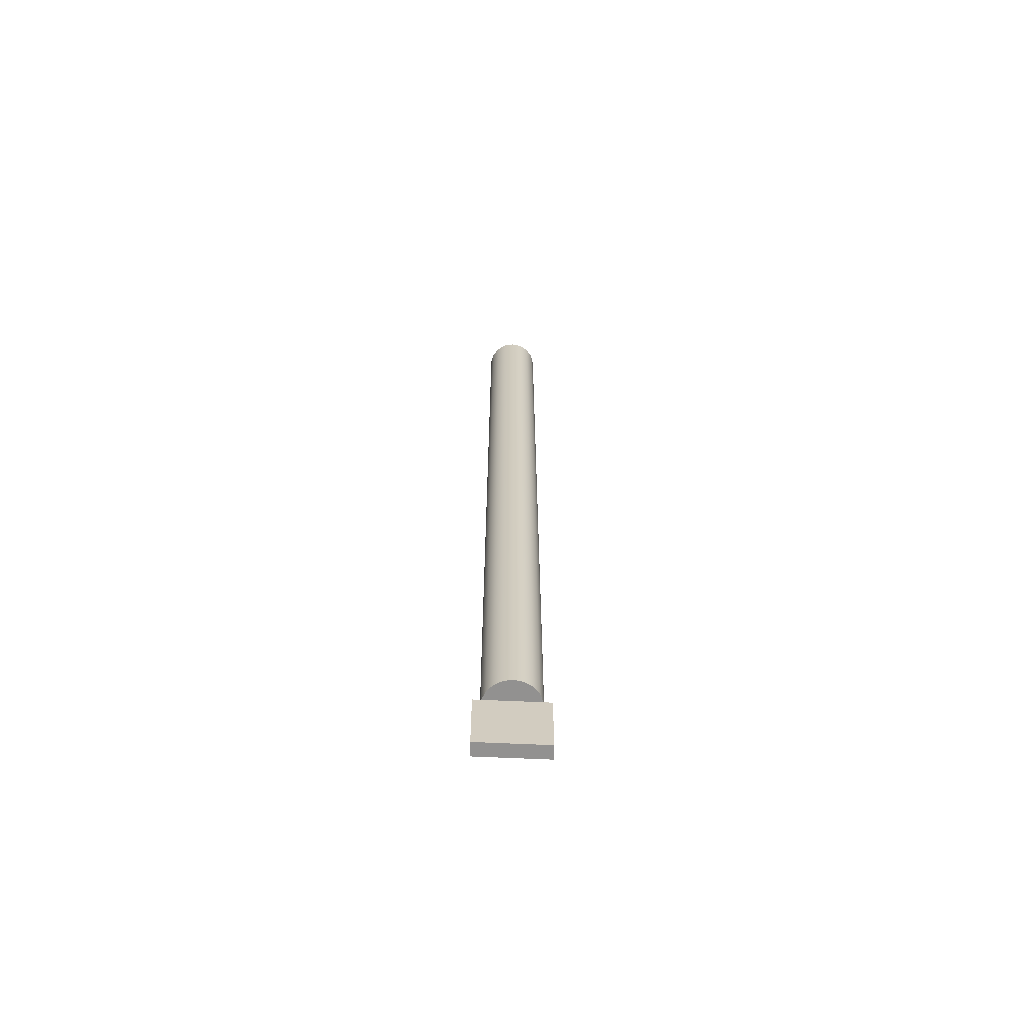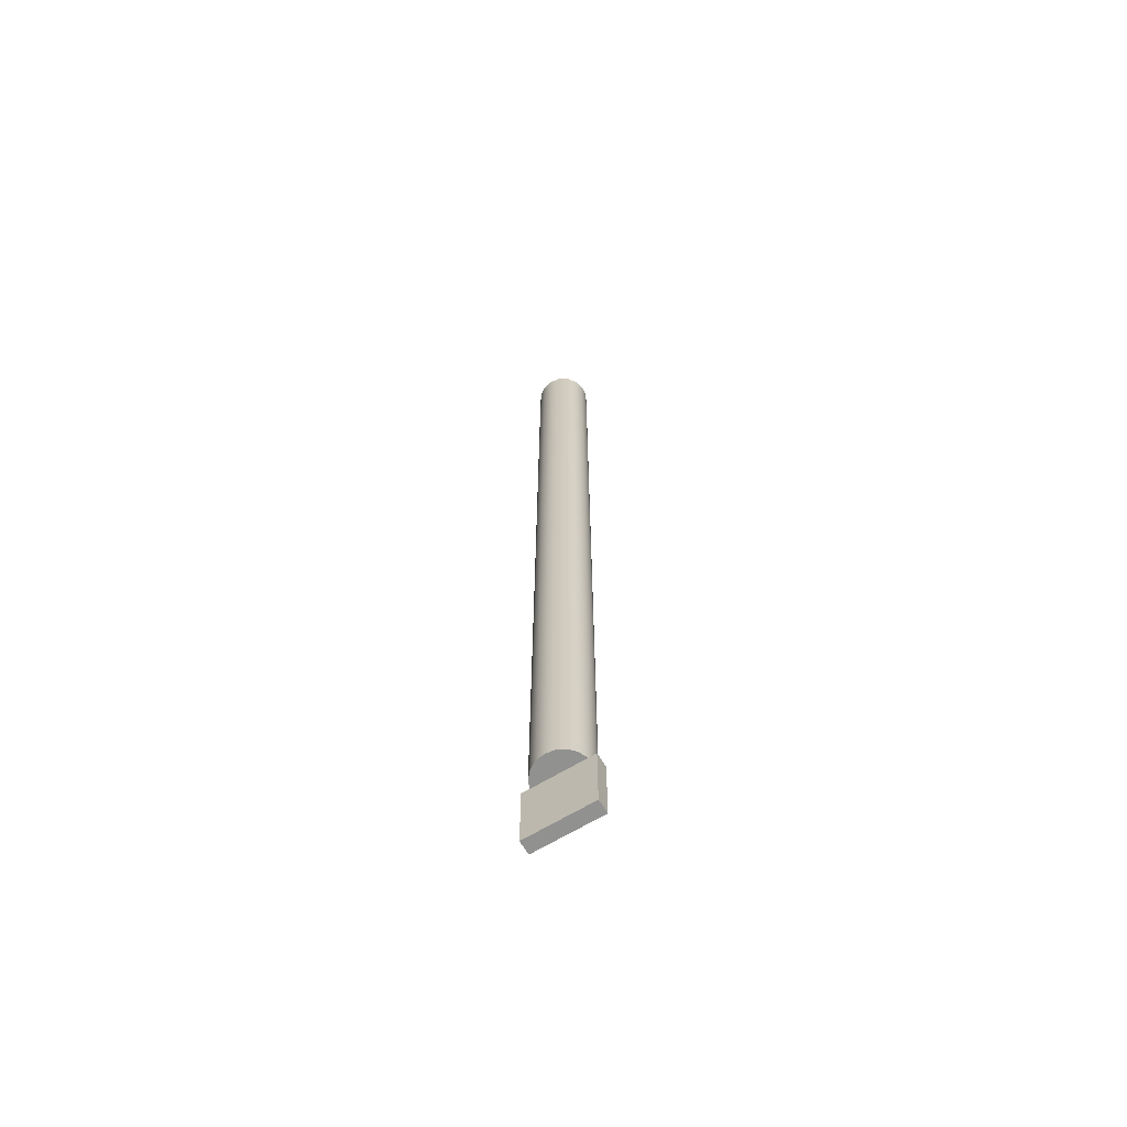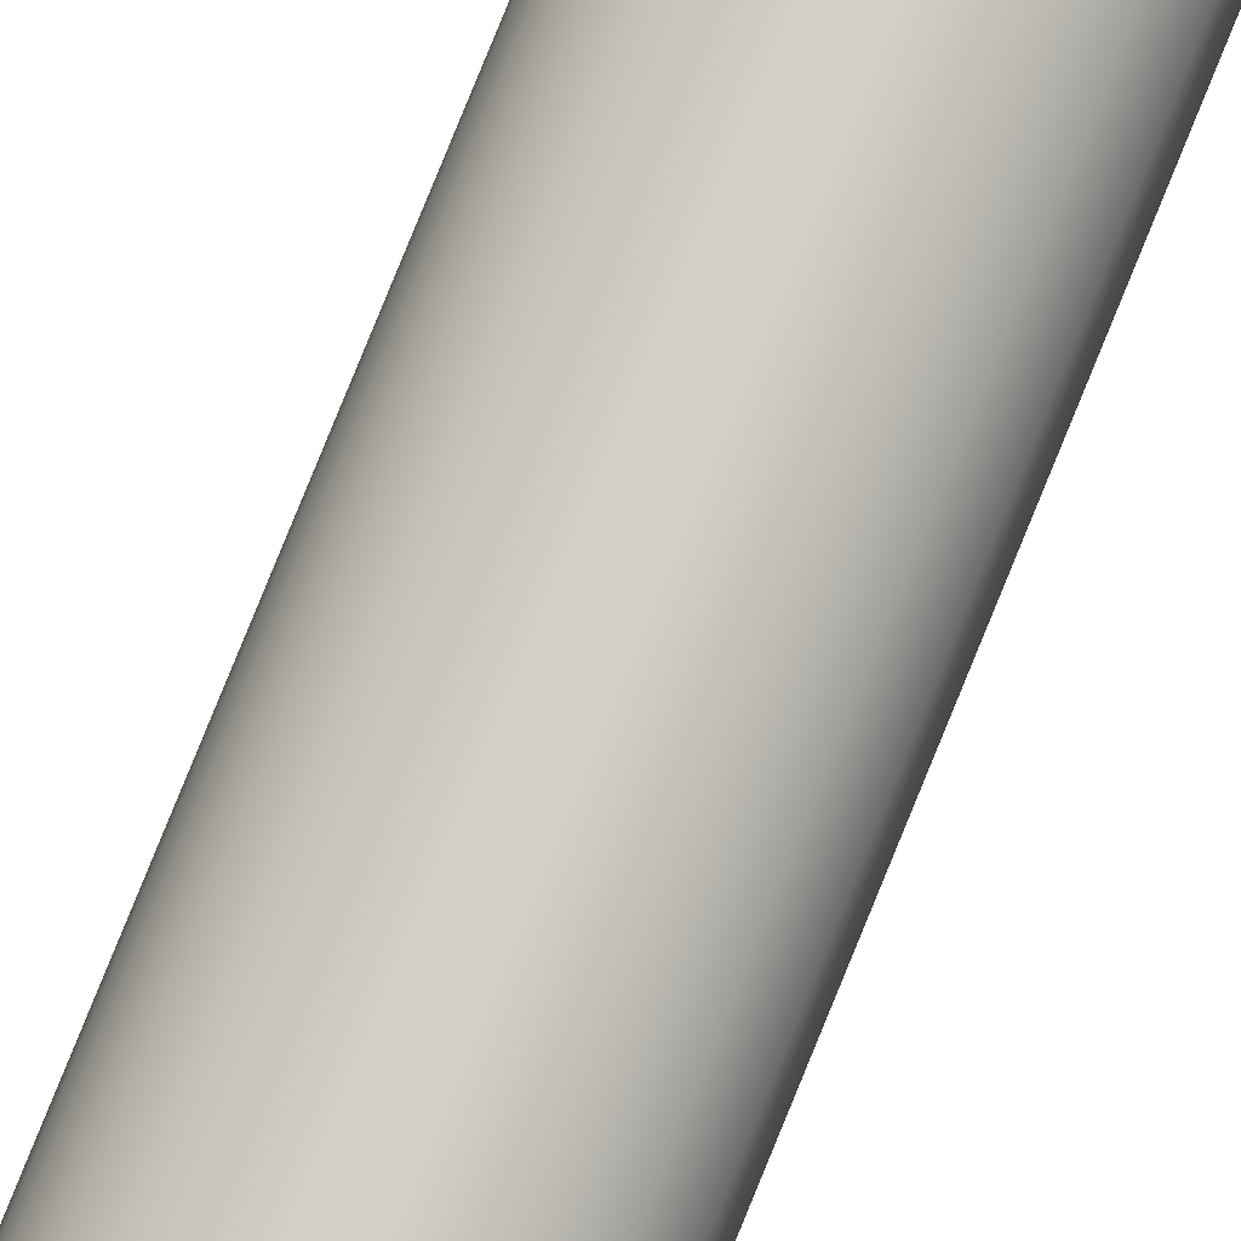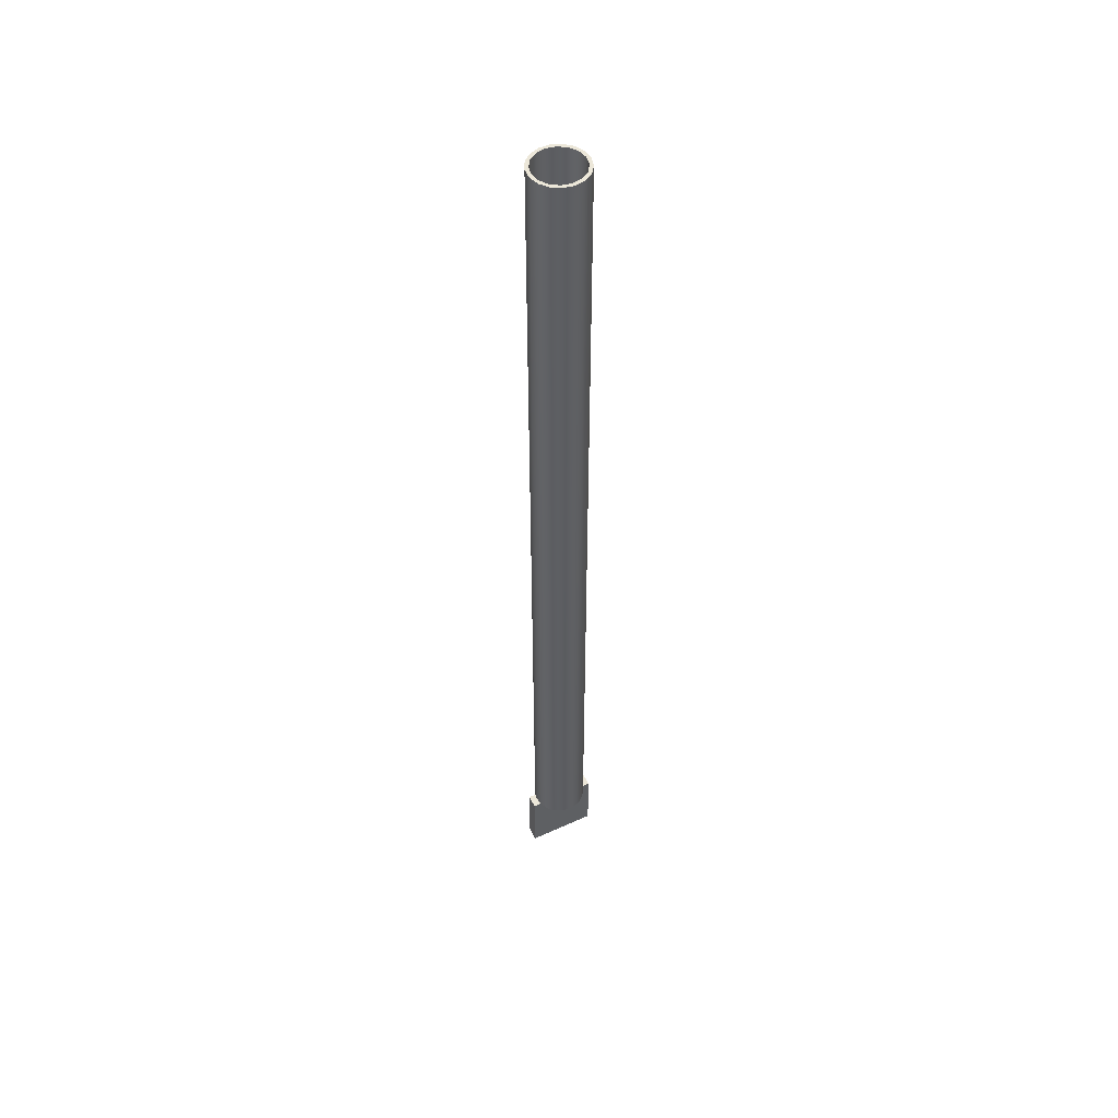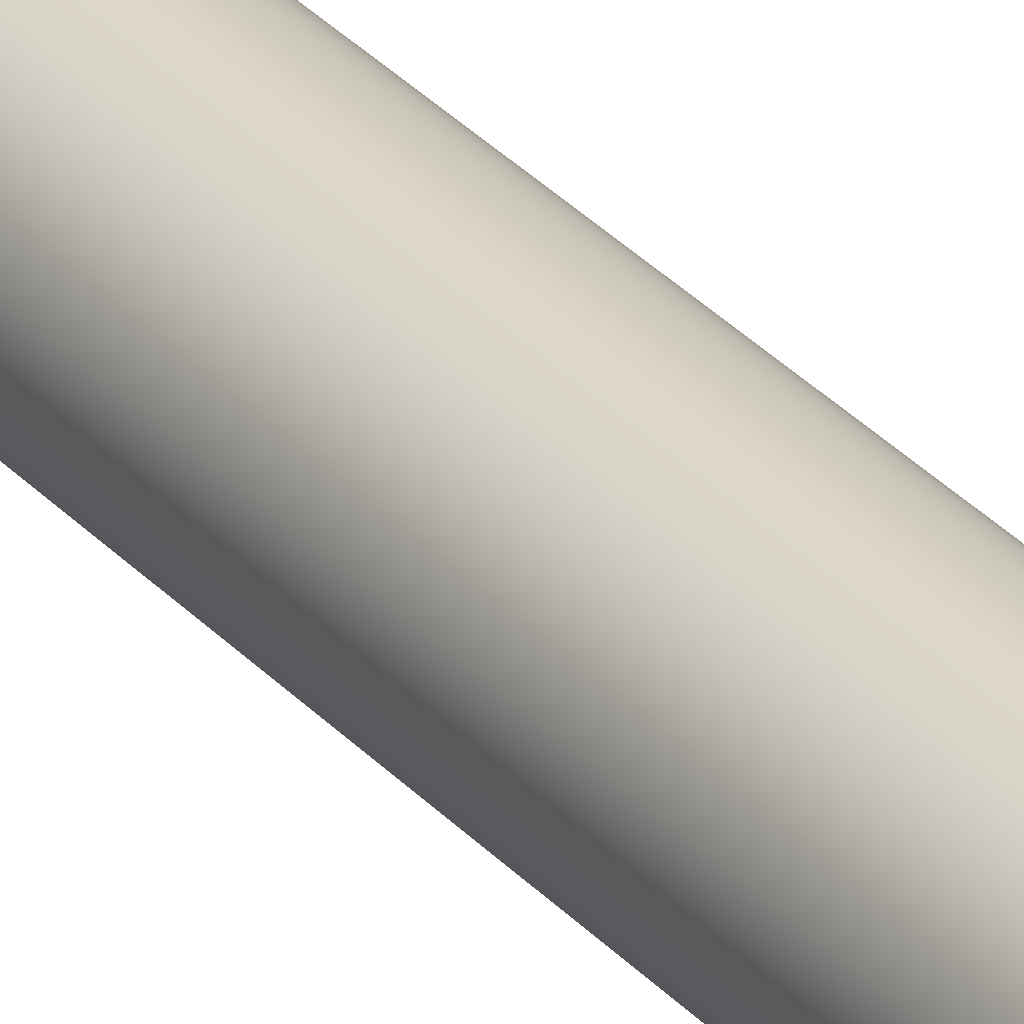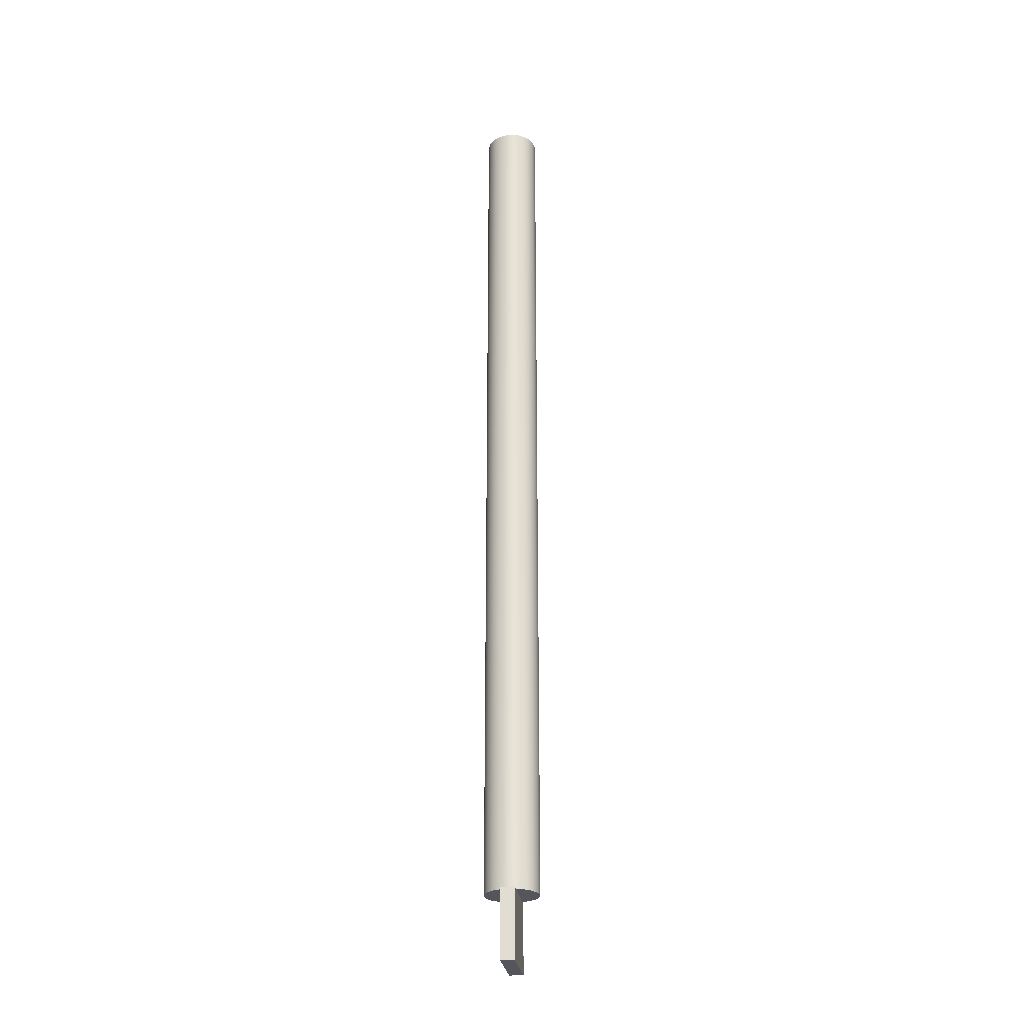
<metadata>
{"format":"obj","ext":"obj","renderer":"f3d","projection":"perspective","resolution":1024,"background":"white","views":[{"elev":-66.1,"azim":87.4,"up":"+Y"},{"elev":-66.0,"azim":121.4,"up":"+Y"},{"elev":79.5,"azim":22.1,"up":"+Z"},{"elev":50.1,"azim":63.5,"up":"+Y"},{"elev":29.5,"azim":-32.5,"up":"+Z"},{"elev":-26.3,"azim":7.2,"up":"+Y"}]}
</metadata>
<code>
v 0.35 2.2 -4.286e-17
v 0.3234 2.2 0.1339
v 0.2475 2.2 0.2475
v 0.1339 2.2 0.3234
v -2.143e-17 2.2 0.35
v -0.1339 2.2 0.3234
v -0.2475 2.2 0.2475
v -0.3234 2.2 0.1339
v -0.35 2.2 0
v -0.3234 2.2 -0.1339
v -0.2475 2.2 -0.2475
v -0.1339 2.2 -0.3234
v -2.143e-17 2.2 -0.35
v 0.1339 2.2 -0.3234
v 0.2475 2.2 -0.2475
v 0.3234 2.2 -0.1339
v 0.35 14.7 -4.286e-17
v 0.3234 14.7 -0.1339
v 0.2475 14.7 -0.2475
v 0.1339 14.7 -0.3234
v -2.143e-17 14.7 -0.35
v -0.1339 14.7 -0.3234
v -0.2475 14.7 -0.2475
v -0.3234 14.7 -0.1339
v -0.35 14.7 0
v -0.3234 14.7 0.1339
v -0.2475 14.7 0.2475
v -0.1339 14.7 0.3234
v -2.143e-17 14.7 0.35
v 0.1339 14.7 0.3234
v 0.2475 14.7 0.2475
v 0.3234 14.7 0.1339
v 0.35 2.2 -4.286e-17
v 0.35 14.7 -4.286e-17
v 0.35 2.2 -4.286e-17
v 0.3234 2.2 -0.1339
v 0.2475 2.2 -0.2475
v 0.1339 2.2 -0.3234
v -2.143e-17 2.2 -0.35
v -0.1339 2.2 -0.3234
v -0.2475 2.2 -0.2475
v -0.3234 2.2 -0.1339
v -0.35 2.2 0
v -0.3234 2.2 0.1339
v -0.2475 2.2 0.2475
v -0.1339 2.2 0.3234
v -2.143e-17 2.2 0.35
v 0.1339 2.2 0.3234
v 0.2475 2.2 0.2475
v 0.3234 2.2 0.1339
v -0.1 1.7 -0.3873
v -0.1 1.7 0.3873
v -0.2199 1.7 0.3341
v -0.3162 1.7 0.2449
v -0.3785 1.7 0.1294
v -0.4 1.7 0
v -0.3785 1.7 -0.1294
v -0.3162 1.7 -0.2449
v -0.2199 1.7 -0.3341
v 0.1 1.7 0.3873
v 0.1 1.7 -0.3873
v 0.2199 1.7 -0.3341
v 0.3162 1.7 -0.2449
v 0.3785 1.7 -0.1294
v 0.4 1.7 -4.899e-17
v 0.3785 1.7 0.1294
v 0.3162 1.7 0.2449
v 0.2199 1.7 0.3341
v 0.4 14.7 -4.899e-17
v 0.373 14.7 0.1445
v 0.2956 14.7 0.2695
v 0.1783 14.7 0.3581
v 0.03691 14.7 0.3983
v -0.1095 14.7 0.3847
v -0.2411 14.7 0.3192
v -0.3401 14.7 0.2106
v -0.3932 14.7 0.0735
v -0.3932 14.7 -0.0735
v -0.3401 14.7 -0.2106
v -0.2411 14.7 -0.3192
v -0.1095 14.7 -0.3847
v 0.03691 14.7 -0.3983
v 0.1783 14.7 -0.3581
v 0.2956 14.7 -0.2695
v 0.373 14.7 -0.1445
v 0.1 1.7 0.3873
v 0.2199 1.7 0.3341
v 0.3162 1.7 0.2449
v 0.3785 1.7 0.1294
v 0.4 1.7 -4.899e-17
v 0.3785 1.7 -0.1294
v 0.3162 1.7 -0.2449
v 0.2199 1.7 -0.3341
v 0.1 1.7 -0.3873
v 0.03365 1.7 -0.3986
v -0.03365 1.7 -0.3986
v -0.1 1.7 -0.3873
v -0.2199 1.7 -0.3341
v -0.3162 1.7 -0.2449
v -0.3785 1.7 -0.1294
v -0.4 1.7 0
v -0.3785 1.7 0.1294
v -0.3162 1.7 0.2449
v -0.2199 1.7 0.3341
v -0.1 1.7 0.3873
v -0.03365 1.7 0.3986
v 0.03365 1.7 0.3986
v 0.4 1.7 -4.899e-17
v 0.4 14.7 -4.899e-17
v 0.35 14.7 -4.286e-17
v 0.3234 14.7 0.1339
v 0.2475 14.7 0.2475
v 0.1339 14.7 0.3234
v -2.143e-17 14.7 0.35
v -0.1339 14.7 0.3234
v -0.2475 14.7 0.2475
v -0.3234 14.7 0.1339
v -0.35 14.7 0
v -0.3234 14.7 -0.1339
v -0.2475 14.7 -0.2475
v -0.1339 14.7 -0.3234
v -2.143e-17 14.7 -0.35
v 0.1339 14.7 -0.3234
v 0.2475 14.7 -0.2475
v 0.3234 14.7 -0.1339
v 0.4 14.7 -4.899e-17
v 0.373 14.7 -0.1445
v 0.2956 14.7 -0.2695
v 0.1783 14.7 -0.3581
v 0.03691 14.7 -0.3983
v -0.1095 14.7 -0.3847
v -0.2411 14.7 -0.3192
v -0.3401 14.7 -0.2106
v -0.3932 14.7 -0.0735
v -0.3932 14.7 0.0735
v -0.3401 14.7 0.2106
v -0.2411 14.7 0.3192
v -0.1095 14.7 0.3847
v 0.03691 14.7 0.3983
v 0.1783 14.7 0.3581
v 0.2956 14.7 0.2695
v 0.373 14.7 0.1445
v -0.1 1.7 -0.3873
v -0.03365 1.7 -0.3986
v 0.03365 1.7 -0.3986
v 0.1 1.7 -0.3873
v 0.1 1.7 -0.5
v -0.1 1.7 -0.5
v 0.1 1.7 0.3873
v 0.03365 1.7 0.3986
v -0.03365 1.7 0.3986
v -0.1 1.7 0.3873
v -0.1 1.7 0.5
v 0.1 1.7 0.5
v 0.1 1.7 -0.5
v 0.1 0.7 -0.5
v -0.1 0.7 -0.5
v -0.1 1.7 -0.5
v 0.1 0.7 -0.5
v 0.1 0.7 0.5
v -0.1 0.7 0.5
v -0.1 0.7 -0.5
v -0.1 0.7 -0.5
v -0.1 0.7 0.5
v -0.1 1.7 0.5
v -0.1 1.7 0.3873
v -0.1 1.7 -0.3873
v -0.1 1.7 -0.5
v 0.1 1.7 -0.5
v 0.1 1.7 -0.3873
v 0.1 1.7 0.3873
v 0.1 1.7 0.5
v 0.1 0.7 0.5
v 0.1 0.7 -0.5
v 0.1 0.7 0.5
v 0.1 1.7 0.5
v -0.1 1.7 0.5
v -0.1 0.7 0.5
g 20301106-e2d5-11ea-ad97-54bf646e7e1f
f 2 32 1
f 1 32 34
f 33 17 16
f 16 17 18
f 16 18 15
f 15 18 19
f 15 19 14
f 14 19 20
f 14 20 13
f 13 20 21
f 13 21 12
f 12 21 22
f 12 22 11
f 11 22 23
f 11 23 10
f 10 23 24
f 10 24 9
f 9 24 25
f 9 25 8
f 8 25 26
f 8 26 7
f 7 26 27
f 7 27 6
f 6 27 28
f 6 28 5
f 5 28 29
f 5 29 4
f 4 29 30
f 4 30 3
f 3 30 31
f 3 31 2
f 2 31 32
g 2033487a-e2d5-11ea-8b4a-54bf646e7e1f
f 36 42 35
f 35 42 43
f 35 43 50
f 50 43 44
f 50 44 49
f 49 44 45
f 49 45 48
f 48 45 46
f 48 46 47
f 42 36 41
f 41 36 37
f 41 37 40
f 40 37 38
f 40 38 39
g 1fb5d218-e2d5-11ea-af58-54bf646e7e1f
f 52 53 51
f 51 53 59
f 59 53 58
f 58 53 54
f 58 54 55
f 56 57 55
f 55 57 58
g 1fb8e258-e2d5-11ea-b6a8-54bf646e7e1f
f 60 61 68
f 68 61 62
f 68 62 63
f 68 63 67
f 67 63 64
f 67 64 66
f 66 64 65
g 1fbbf2b8-e2d5-11ea-9aa5-54bf646e7e1f
f 70 89 69
f 69 89 108
f 109 90 91
f 89 70 88
f 88 70 71
f 88 71 87
f 87 71 72
f 87 72 86
f 86 72 73
f 86 73 107
f 107 73 106
f 106 73 74
f 106 74 105
f 105 74 104
f 104 74 75
f 104 75 103
f 103 75 76
f 103 76 102
f 102 76 77
f 102 77 101
f 101 77 78
f 101 78 100
f 100 78 79
f 100 79 99
f 99 79 80
f 99 80 98
f 98 80 81
f 98 81 97
f 97 81 96
f 96 81 82
f 96 82 95
f 95 82 94
f 94 82 83
f 94 83 93
f 93 83 84
f 93 84 92
f 92 84 85
f 92 85 91
f 91 85 109
g 1fbf2a3a-e2d5-11ea-b8e9-54bf646e7e1f
f 111 142 110
f 110 142 126
f 110 126 127
f 142 111 141
f 141 111 112
f 141 112 140
f 140 112 113
f 140 113 139
f 139 113 114
f 139 114 138
f 138 114 115
f 138 115 137
f 137 115 116
f 137 116 136
f 136 116 117
f 136 117 135
f 135 117 118
f 135 118 134
f 134 118 119
f 134 119 133
f 133 119 120
f 133 120 132
f 132 120 121
f 132 121 131
f 131 121 122
f 131 122 130
f 130 122 123
f 130 123 129
f 129 123 124
f 129 124 128
f 128 124 125
f 128 125 127
f 127 125 110
g c5cd5756-ea4c-3b90-81d2-5efef6a3c9e3
f 143 144 148
f 148 144 145
f 148 145 147
f 147 145 146
g 1f49354c-e2d5-11ea-8f53-54bf646e7e1f
f 149 150 154
f 154 150 151
f 154 151 153
f 153 151 152
g 1f3f402c-e2d5-11ea-8b1b-54bf646e7e1f
f 156 157 155
f 155 157 158
g 1f42ed70-e2d5-11ea-a02d-54bf646e7e1f
f 160 161 159
f 159 161 162
g 1f45fdc6-e2d5-11ea-94fb-54bf646e7e1f
f 164 166 163
f 163 166 167
f 163 167 168
f 164 165 166
g 1f4c1e50-e2d5-11ea-b801-54bf646e7e1f
f 169 170 174
f 174 170 171
f 174 171 173
f 173 171 172
g 1f4f2ec6-e2d5-11ea-bc04-54bf646e7e1f
f 176 177 175
f 175 177 178

</code>
